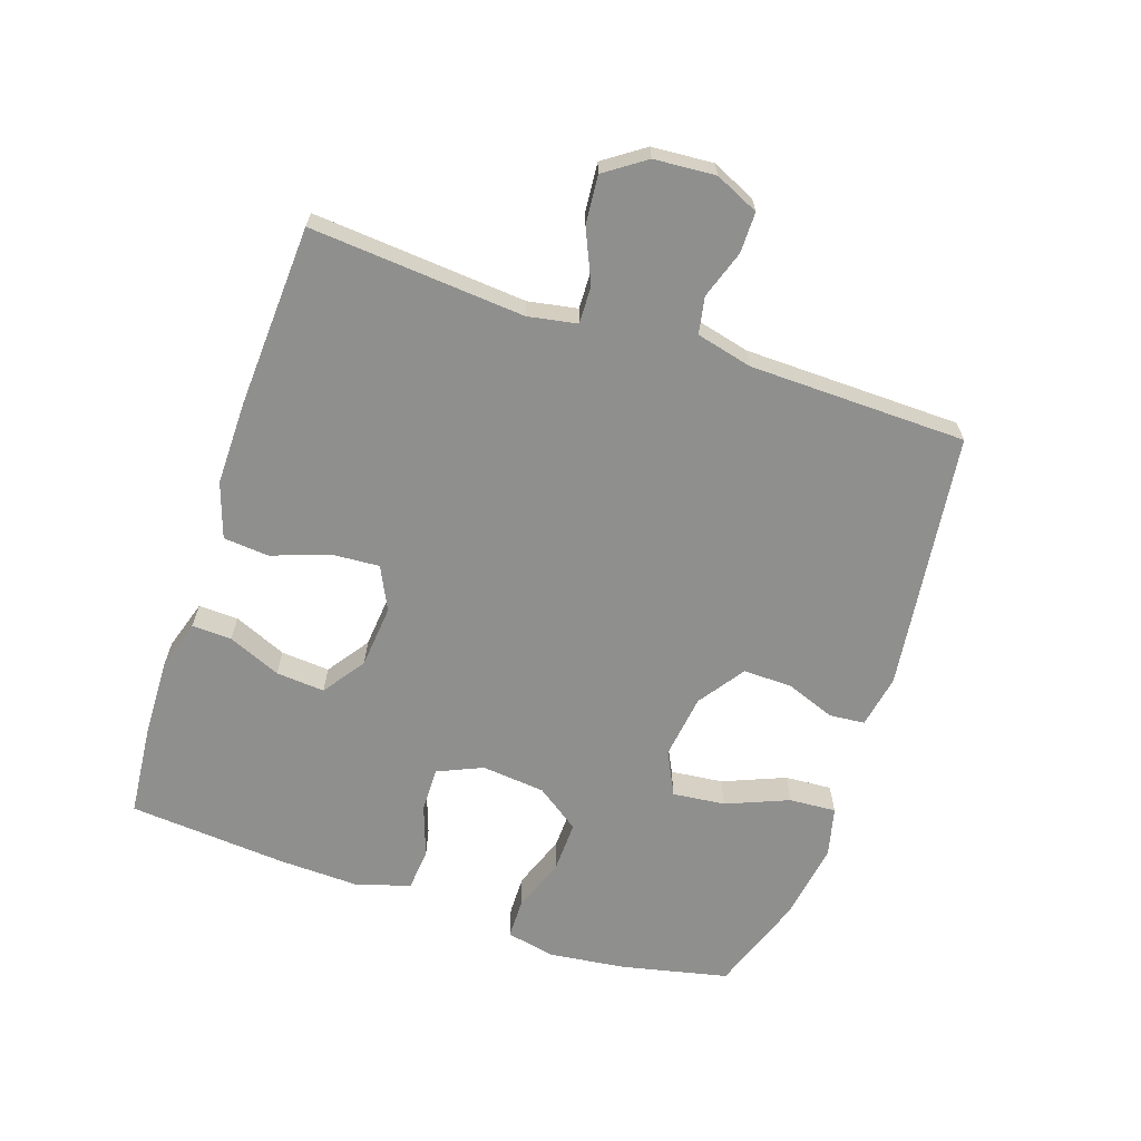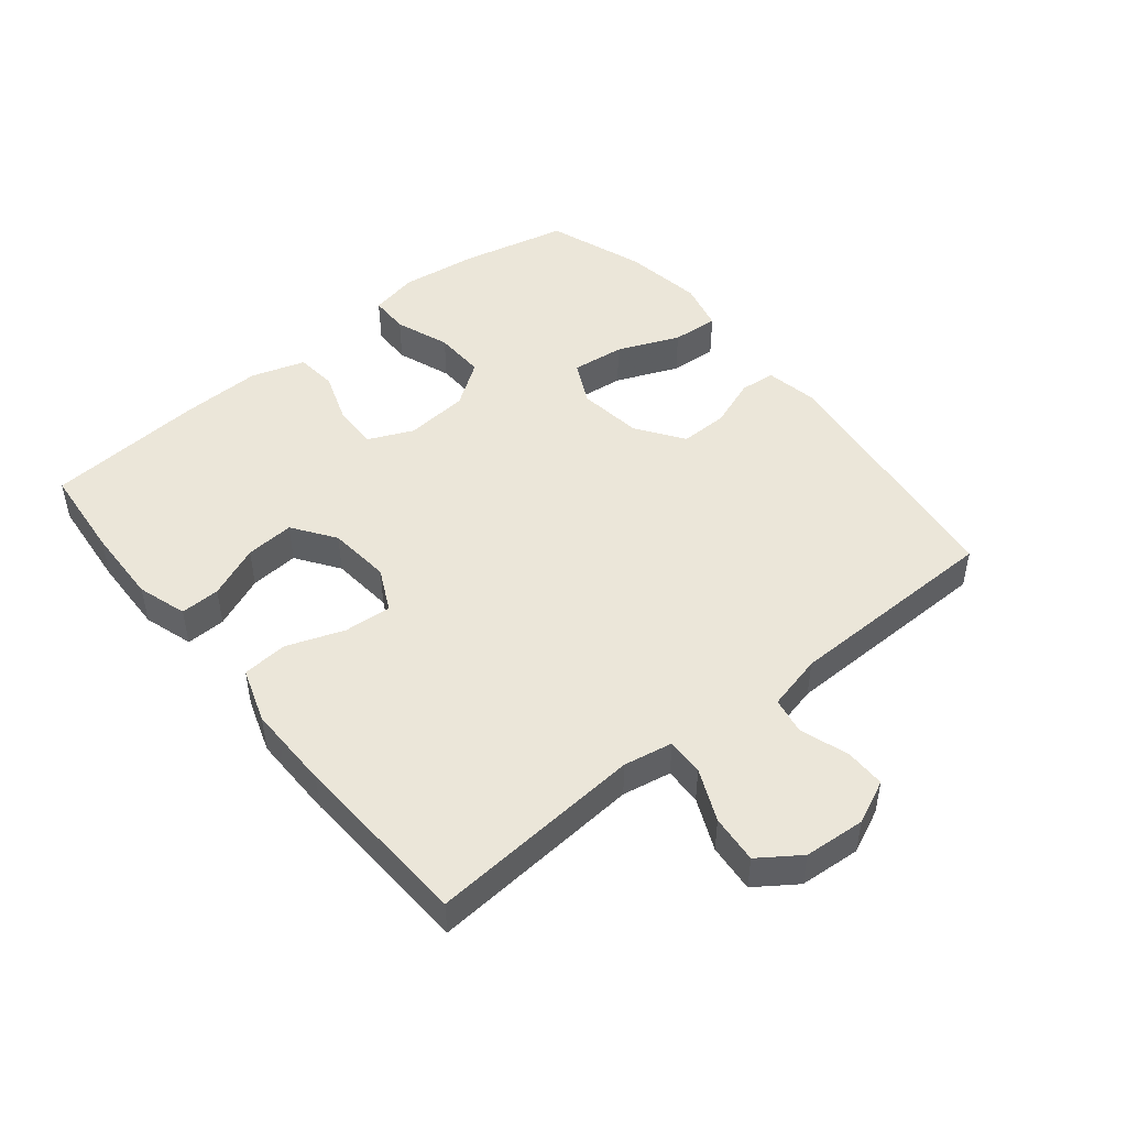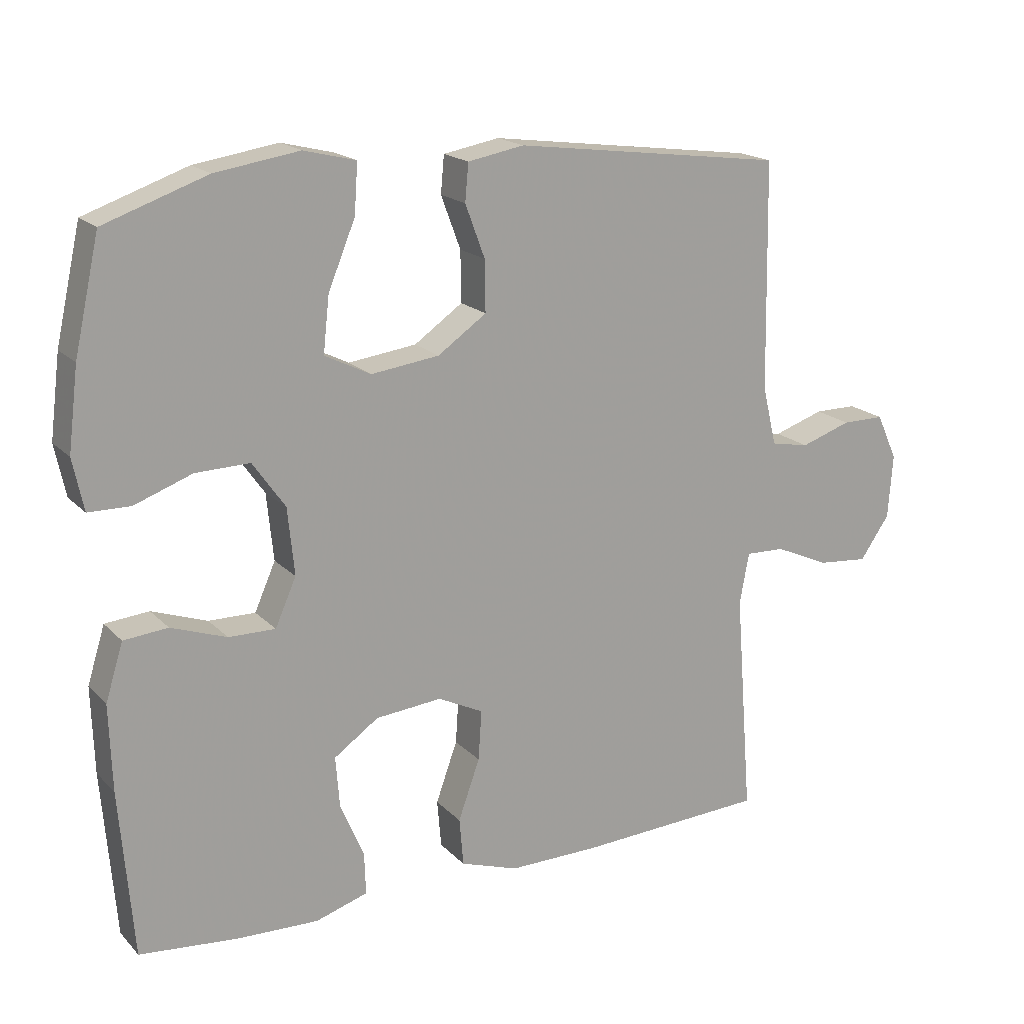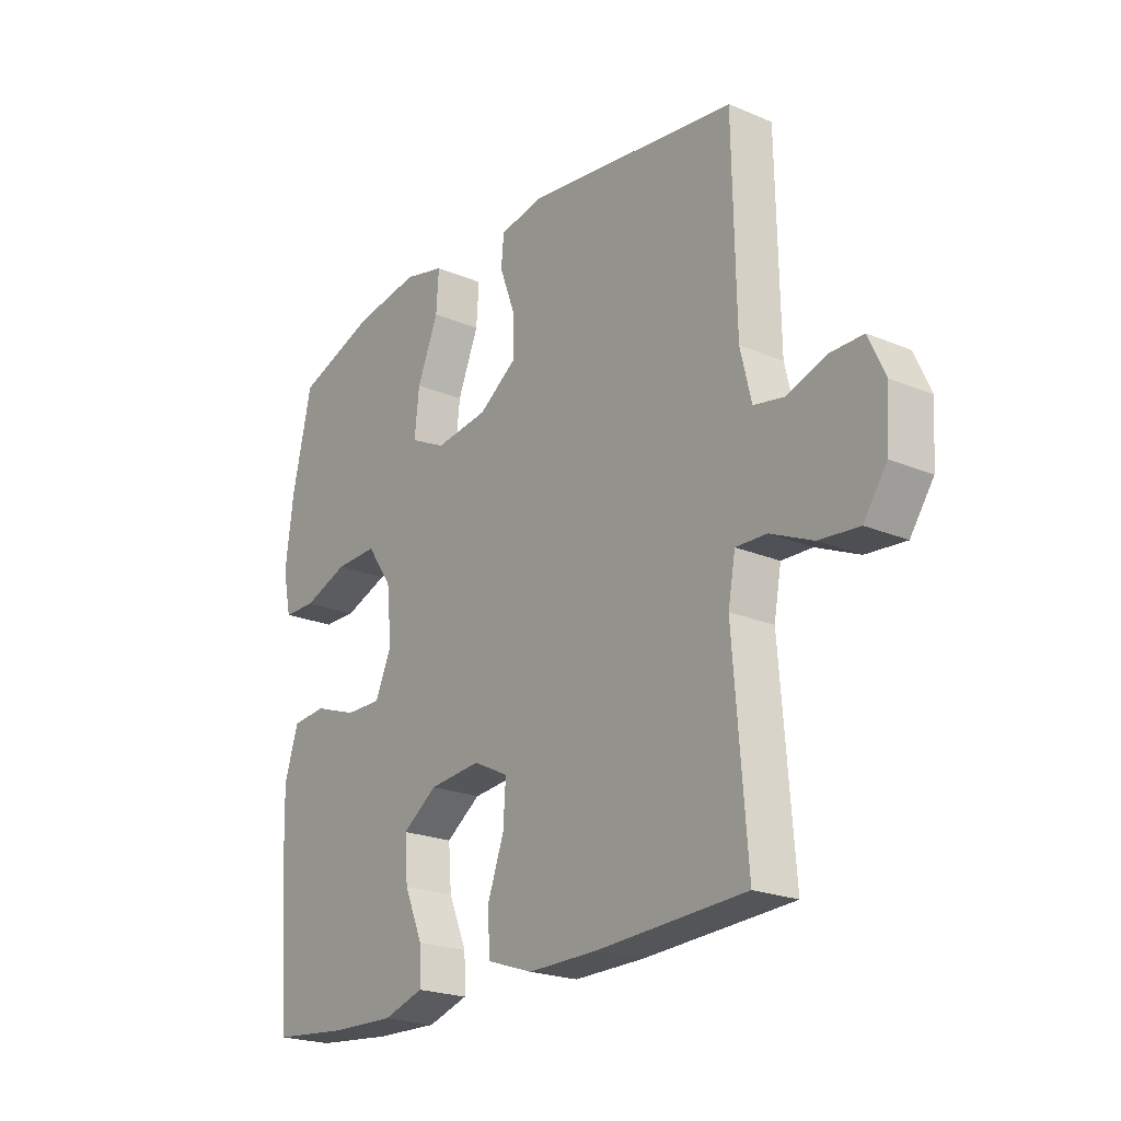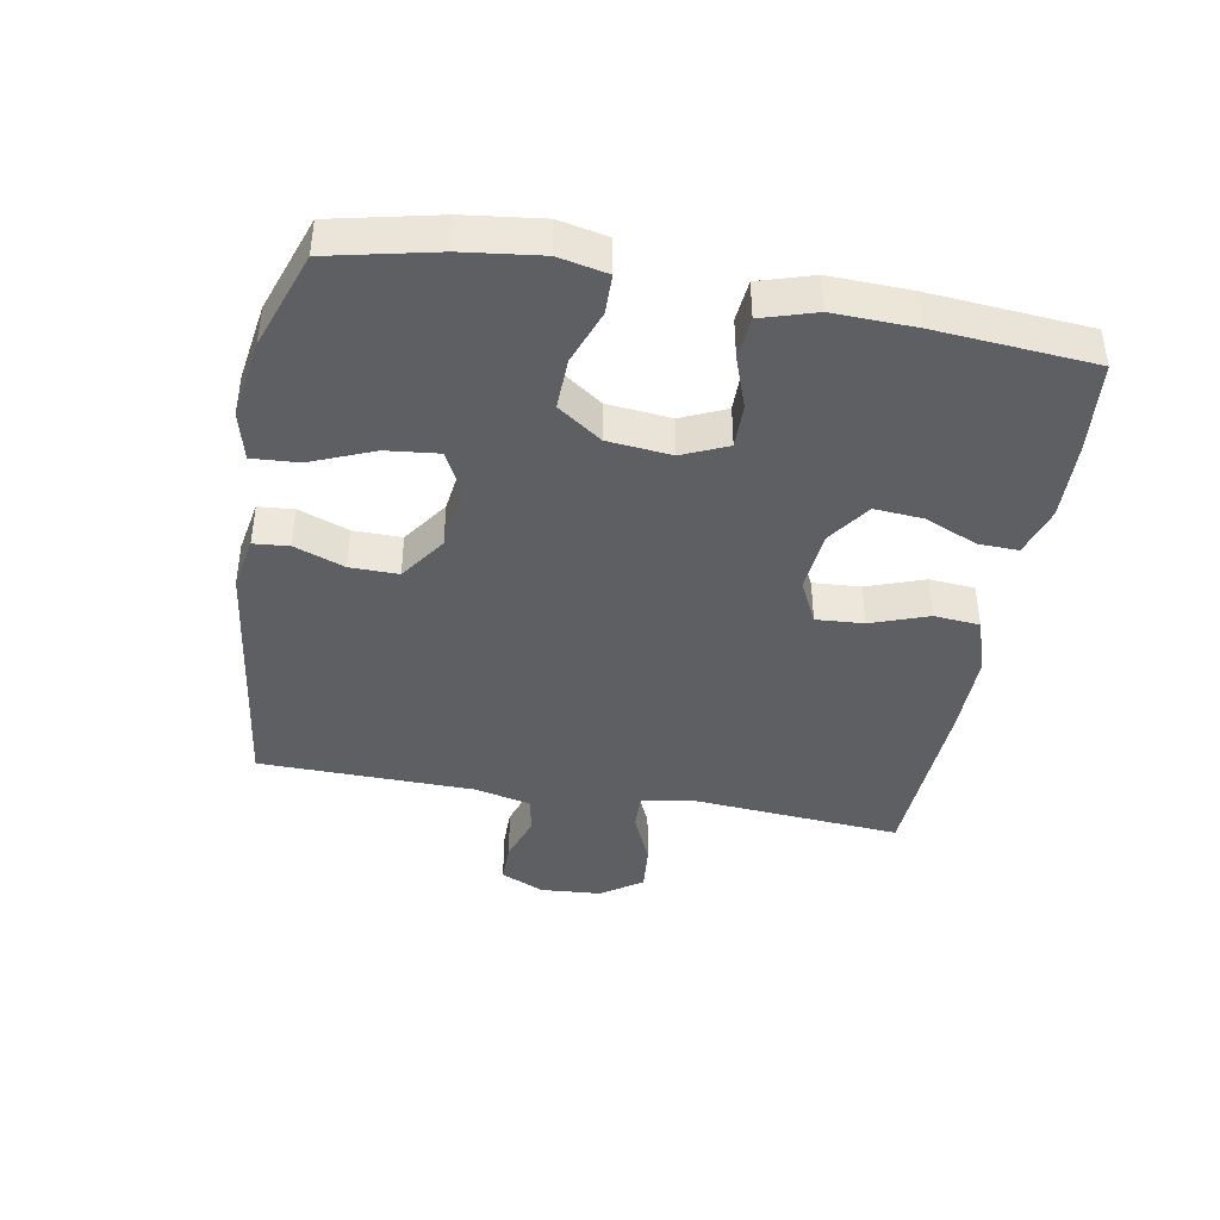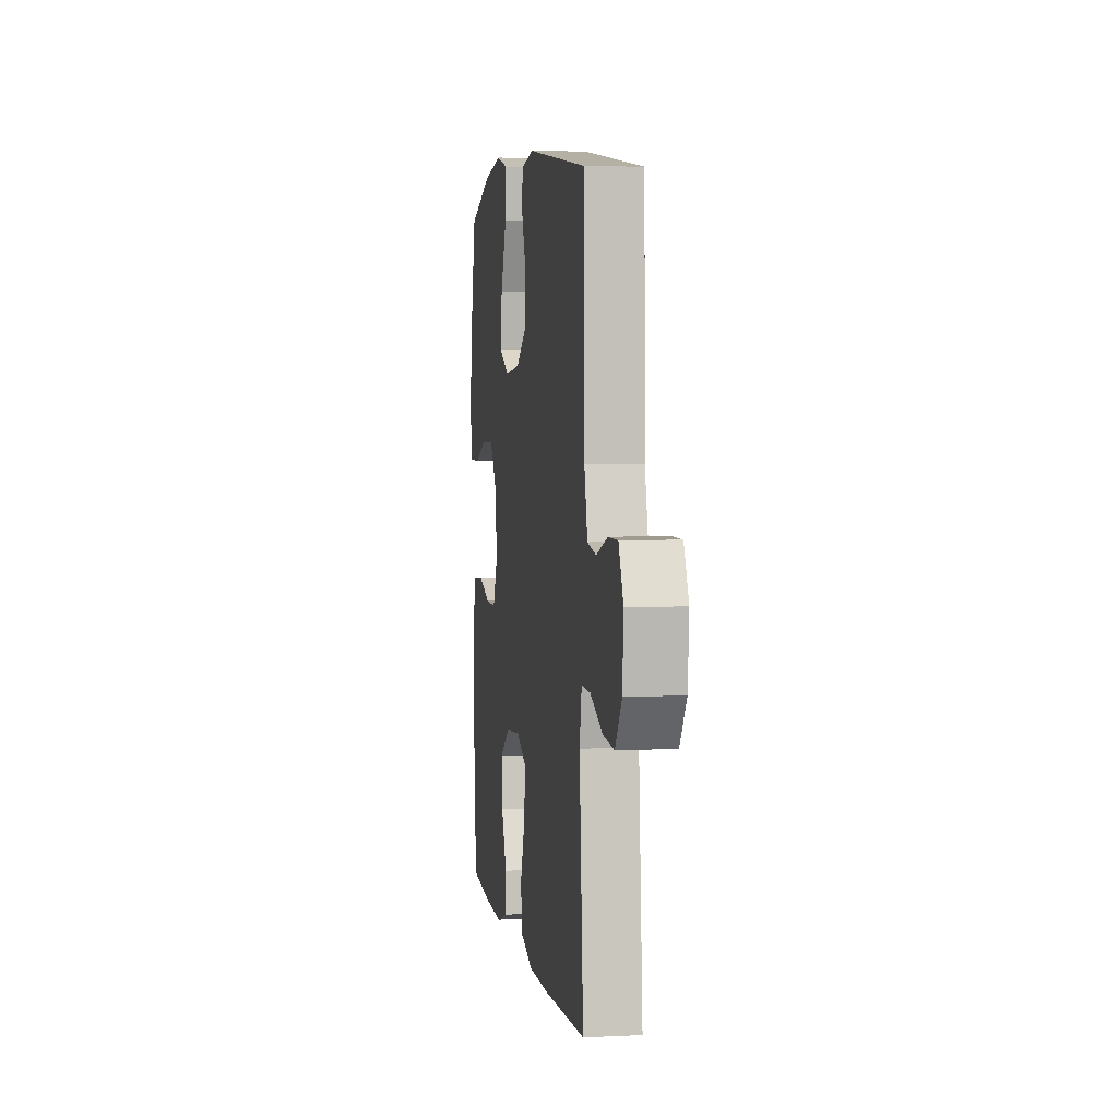
<metadata>
{"format":"obj","ext":"obj","renderer":"f3d","projection":"perspective","resolution":1024,"background":"white","views":[{"elev":-65.1,"azim":-108.7,"up":"+Y"},{"elev":47.7,"azim":-129.1,"up":"+Y"},{"elev":18.2,"azim":150.9,"up":"+Z"},{"elev":-22.0,"azim":-126.4,"up":"+Z"},{"elev":-41.7,"azim":79.8,"up":"+Y"},{"elev":4.0,"azim":-99.0,"up":"+Z"}]}
</metadata>
<code>
v 0.5 0.07 0.5
v 0.537 0.07 0.334
v 0.552 0.07 0.214
v 0.536 0.07 0.138
v 0.474 0.07 0.137
v 0.389 0.07 0.168
v 0.309 0.07 0.17
v 0.261 0.07 0.102
v 0.251 0.07 0.003
v 0.282 0.07 -0.067
v 0.351 0.07 -0.066
v 0.433 0.07 -0.037
v 0.498 0.07 -0.043
v 0.524 0.07 -0.127
v 0.52 0.07 -0.254
v 0.5 0.07 -0.5
v 0.355 0.07 -0.514
v 0.234 0.07 -0.518
v 0.157 0.07 -0.494
v 0.159 0.07 -0.432
v 0.194 0.07 -0.35
v 0.2 0.07 -0.274
v 0.134 0.07 -0.228
v 0.036 0.07 -0.219
v -0.031 0.07 -0.252
v -0.026 0.07 -0.326
v 0.006 0.07 -0.415
v 0 0.07 -0.486
v -0.086 0.07 -0.515
v -0.219 0.07 -0.514
v -0.5 0.07 -0.5
v -0.474 0.07 -0.167
v -0.488 0.07 -0.091
v -0.546 0.07 -0.093
v -0.627 0.07 -0.129
v -0.702 0.07 -0.136
v -0.746 0.07 -0.073
v -0.753 0.07 0.022
v -0.722 0.07 0.09
v -0.659 0.07 0.09
v -0.584 0.07 0.065
v -0.527 0.07 0.076
v -0.506 0.07 0.163
v -0.5 0.07 0.5
v -0.098 0.07 0.553
v -0.015 0.07 0.538
v -0.01 0.07 0.483
v -0.039 0.07 0.405
v -0.04 0.07 0.33
v 0.032 0.07 0.28
v 0.133 0.07 0.267
v 0.201 0.07 0.301
v 0.192 0.07 0.383
v 0.152 0.07 0.48
v 0.147 0.07 0.553
v 0.224 0.07 0.572
v 0.348 0.07 0.553
v 0.5 0 0.5
v 0.537 0 0.334
v 0.552 0 0.214
v 0.536 0 0.138
v 0.474 0 0.137
v 0.389 0 0.168
v 0.309 0 0.17
v 0.261 0 0.102
v 0.251 0 0.003
v 0.282 0 -0.067
v 0.351 0 -0.066
v 0.433 0 -0.037
v 0.498 0 -0.043
v 0.524 0 -0.127
v 0.52 0 -0.254
v 0.5 0 -0.5
v 0.355 0 -0.514
v 0.234 0 -0.518
v 0.157 0 -0.494
v 0.159 0 -0.432
v 0.194 0 -0.35
v 0.2 0 -0.274
v 0.134 0 -0.228
v 0.036 0 -0.219
v -0.031 0 -0.252
v -0.026 0 -0.326
v 0.006 0 -0.415
v 0 0 -0.486
v -0.086 0 -0.515
v -0.219 0 -0.514
v -0.5 0 -0.5
v -0.474 0 -0.167
v -0.488 0 -0.091
v -0.546 0 -0.093
v -0.627 0 -0.129
v -0.702 0 -0.136
v -0.746 0 -0.073
v -0.753 0 0.022
v -0.722 0 0.09
v -0.659 0 0.09
v -0.584 0 0.065
v -0.527 0 0.076
v -0.506 0 0.163
v -0.5 0 0.5
v -0.098 0 0.553
v -0.015 0 0.538
v -0.01 0 0.483
v -0.039 0 0.405
v -0.04 0 0.33
v 0.032 0 0.28
v 0.133 0 0.267
v 0.201 0 0.301
v 0.192 0 0.383
v 0.152 0 0.48
v 0.147 0 0.553
v 0.224 0 0.572
v 0.348 0 0.553
f 53 54 55 56
f 52 53 56 57
f 45 46 47 48
f 43 44 45 48
f 42 43 48 49
f 38 39 40 41
f 38 41 42
f 37 38 42
f 34 35 36 37
f 33 34 37 42
f 29 30 31 32
f 29 32 33
f 26 27 28 29
f 25 26 29 33
f 24 25 33 42
f 18 19 20 21
f 18 21 22
f 17 18 22
f 16 17 22
f 15 16 22
f 14 15 22 23
f 11 12 13 14
f 10 11 14 23
f 3 4 5 6
f 3 6 7
f 2 3 7
f 52 57 1 2
f 51 52 2 7
f 50 51 7 8
f 49 50 8 9
f 23 24 42 49
f 9 10 23 49
f 113 112 111 110
f 114 113 110 109
f 105 104 103 102
f 105 102 101 100
f 106 105 100 99
f 98 97 96 95
f 99 98 95
f 99 95 94
f 94 93 92 91
f 99 94 91 90
f 89 88 87 86
f 90 89 86
f 86 85 84 83
f 90 86 83 82
f 99 90 82 81
f 78 77 76 75
f 79 78 75
f 79 75 74
f 79 74 73
f 79 73 72
f 80 79 72 71
f 71 70 69 68
f 80 71 68 67
f 63 62 61 60
f 64 63 60
f 64 60 59
f 59 58 114 109
f 64 59 109 108
f 65 64 108 107
f 66 65 107 106
f 106 99 81 80
f 106 80 67 66
f 1 58 59 2
f 2 59 60 3
f 3 60 61 4
f 4 61 62 5
f 5 62 63 6
f 6 63 64 7
f 7 64 65 8
f 8 65 66 9
f 9 66 67 10
f 10 67 68 11
f 11 68 69 12
f 12 69 70 13
f 13 70 71 14
f 14 71 72 15
f 15 72 73 16
f 16 73 74 17
f 17 74 75 18
f 18 75 76 19
f 19 76 77 20
f 20 77 78 21
f 21 78 79 22
f 22 79 80 23
f 23 80 81 24
f 24 81 82 25
f 25 82 83 26
f 26 83 84 27
f 27 84 85 28
f 28 85 86 29
f 29 86 87 30
f 30 87 88 31
f 31 88 89 32
f 32 89 90 33
f 33 90 91 34
f 34 91 92 35
f 35 92 93 36
f 36 93 94 37
f 37 94 95 38
f 38 95 96 39
f 39 96 97 40
f 40 97 98 41
f 41 98 99 42
f 42 99 100 43
f 43 100 101 44
f 44 101 102 45
f 45 102 103 46
f 46 103 104 47
f 47 104 105 48
f 48 105 106 49
f 49 106 107 50
f 50 107 108 51
f 51 108 109 52
f 52 109 110 53
f 53 110 111 54
f 54 111 112 55
f 55 112 113 56
f 56 113 114 57
f 57 114 58 1

</code>
